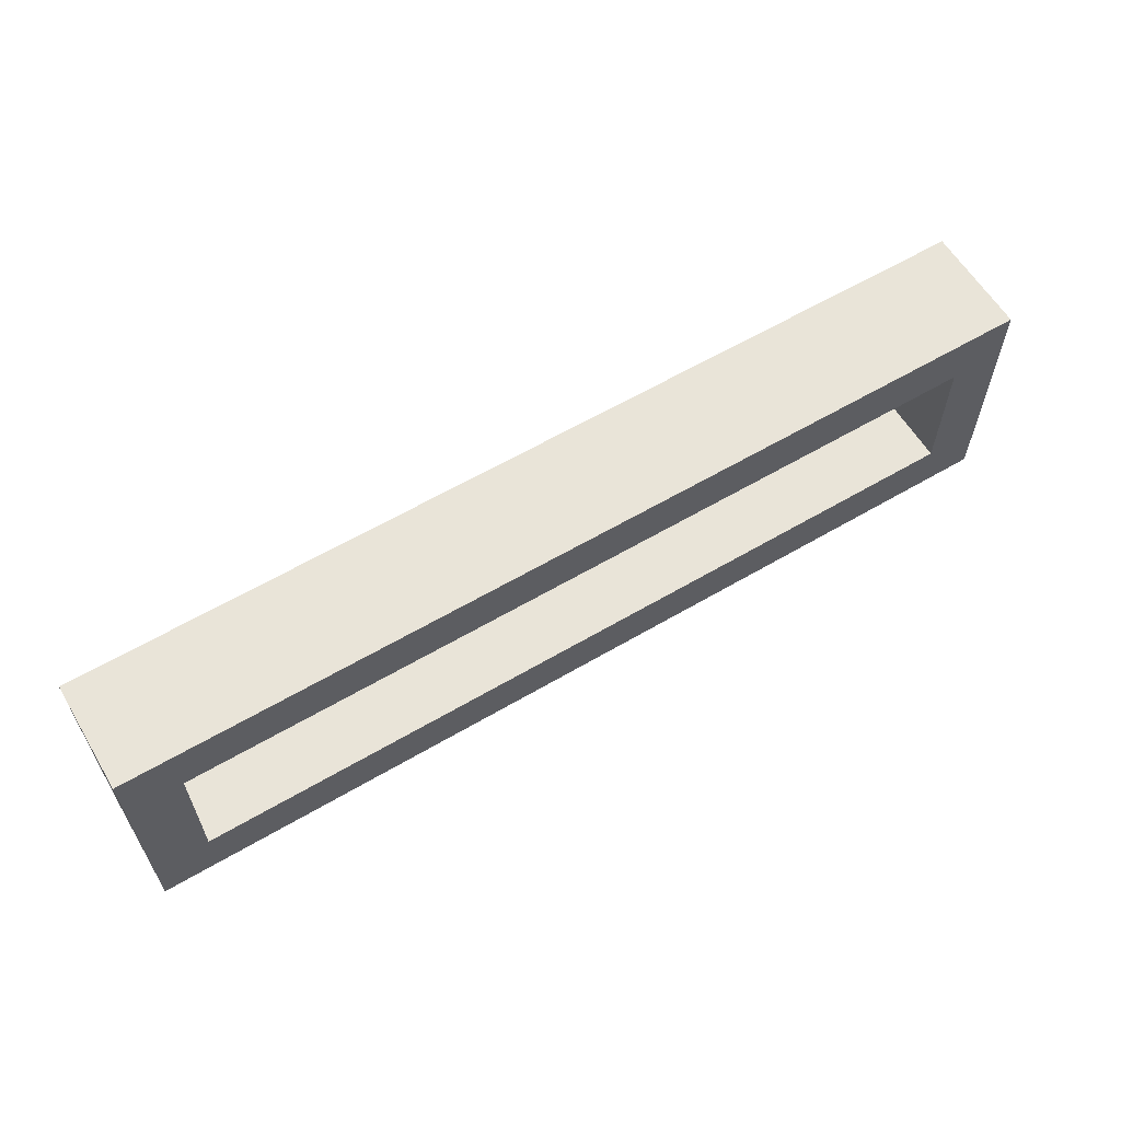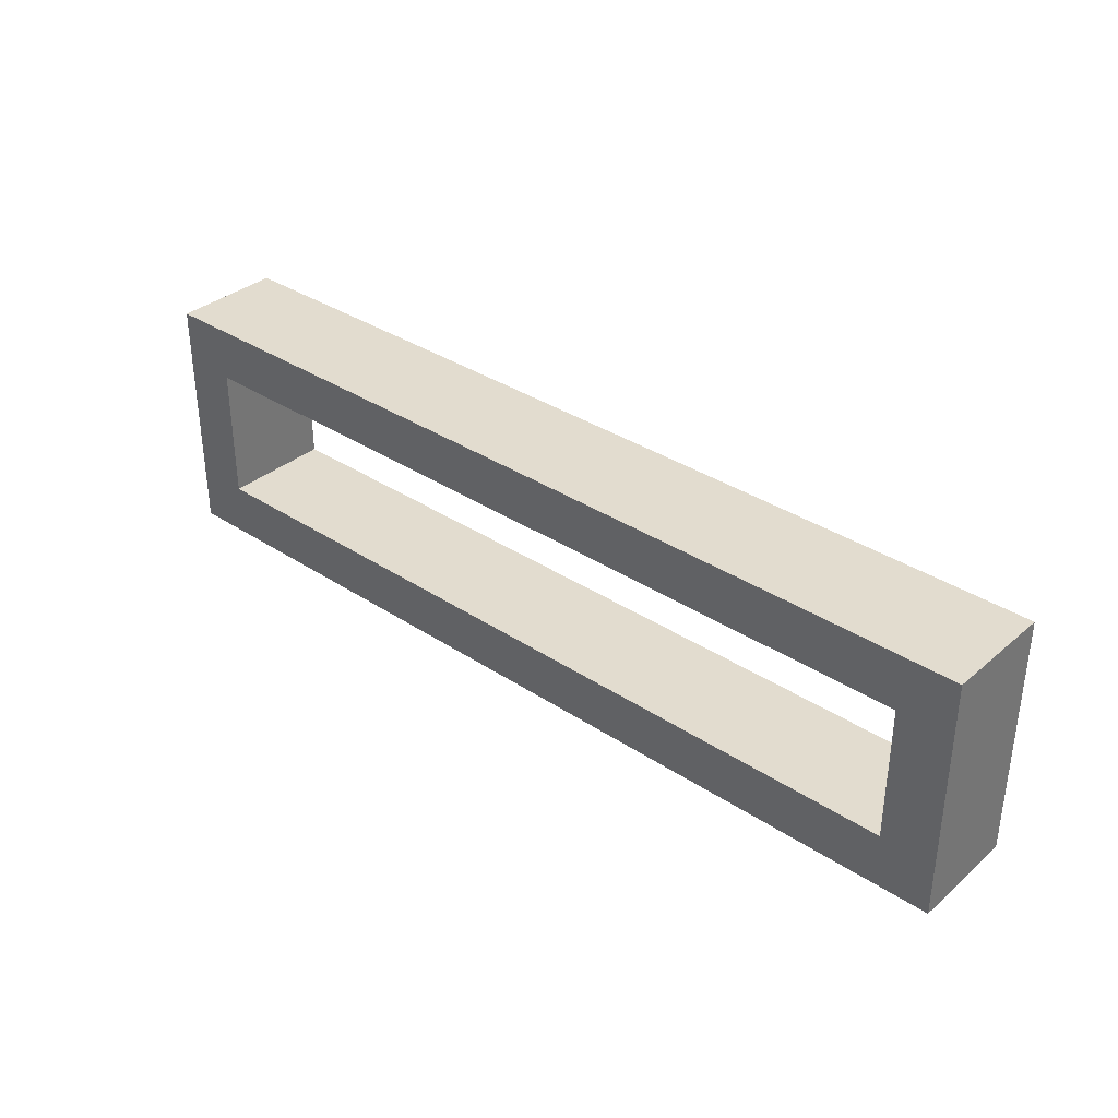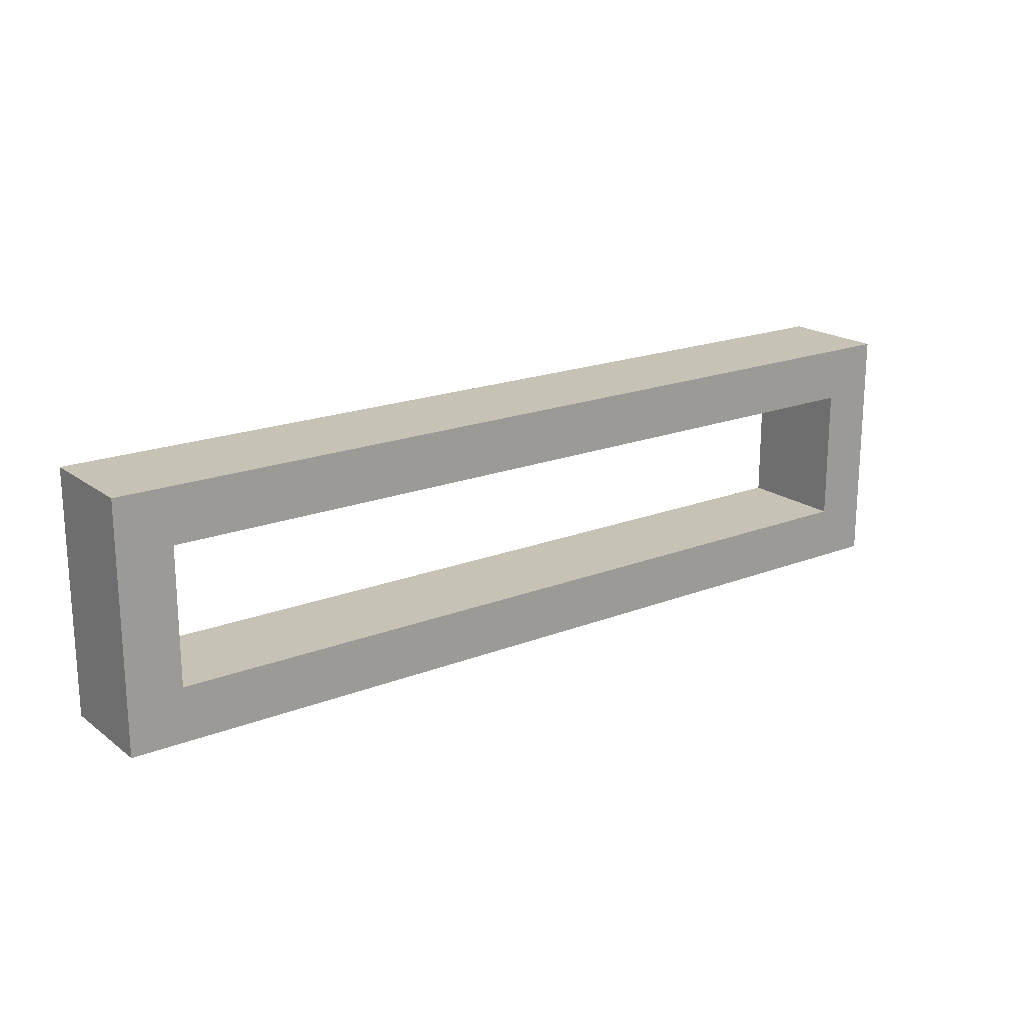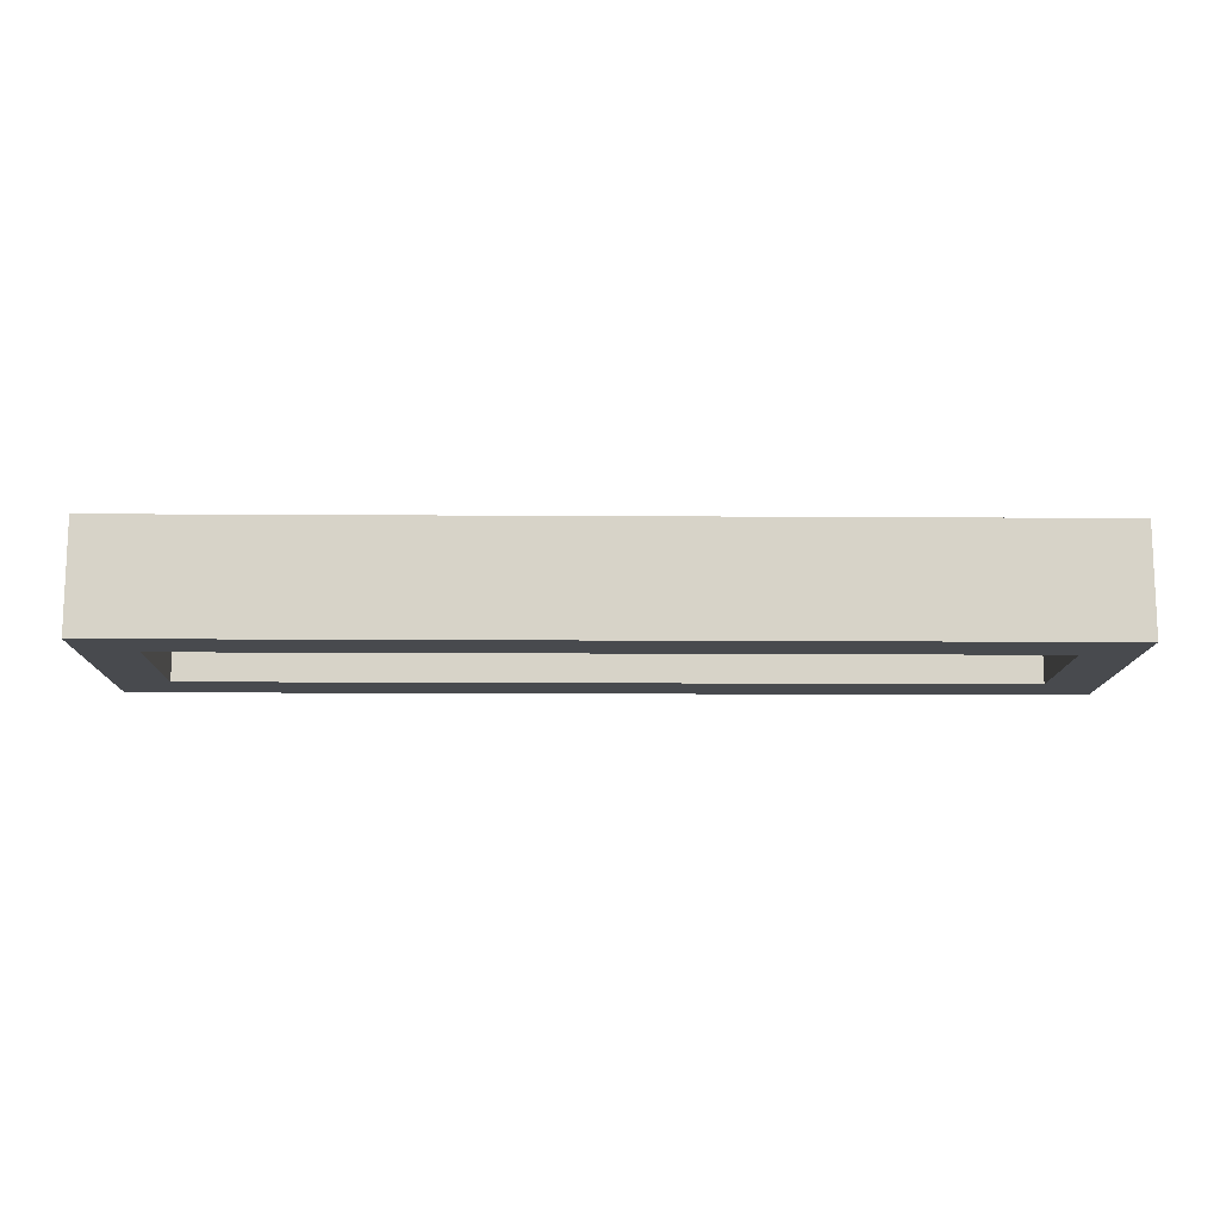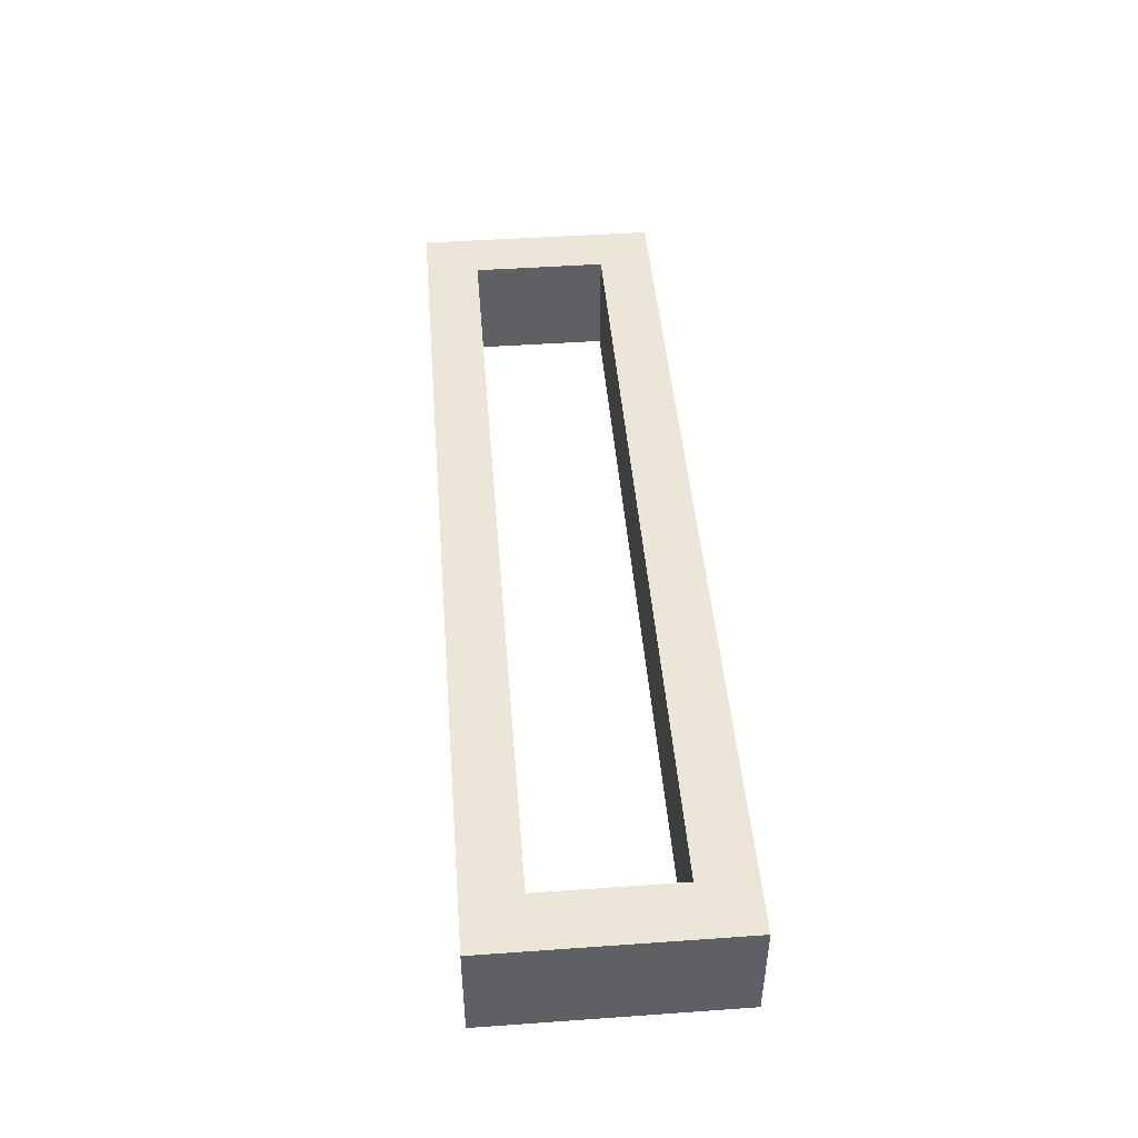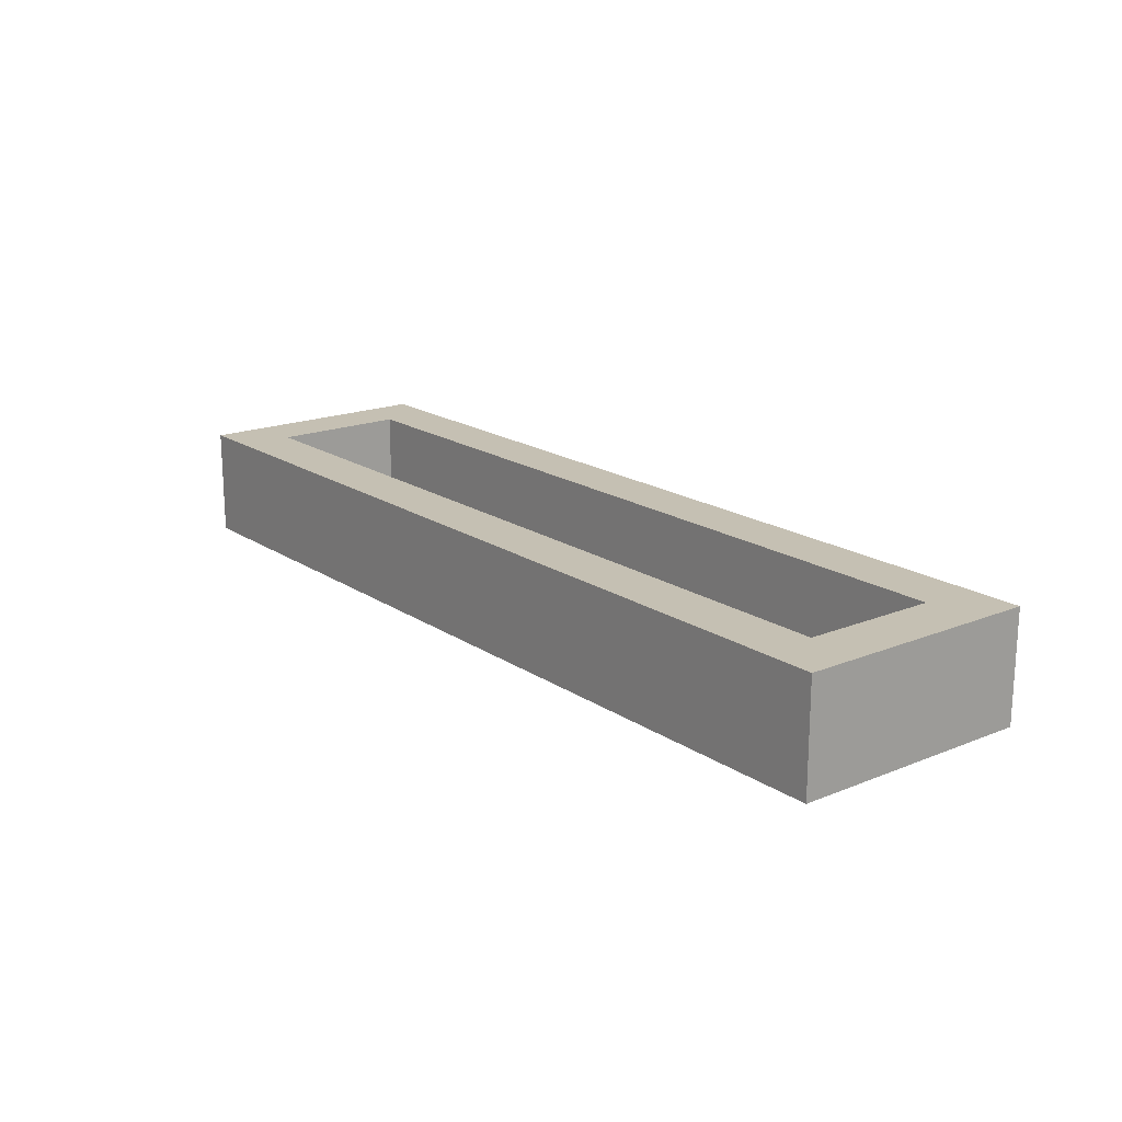
<metadata>
{"format":"obj","ext":"obj","renderer":"f3d","projection":"perspective","resolution":1024,"background":"white","views":[{"elev":60.6,"azim":149.0,"up":"+Z"},{"elev":34.7,"azim":41.5,"up":"+Z"},{"elev":19.1,"azim":143.6,"up":"+Z"},{"elev":-12.9,"azim":179.1,"up":"+Y"},{"elev":46.3,"azim":85.4,"up":"+Y"},{"elev":18.1,"azim":51.8,"up":"+Y"}]}
</metadata>
<code>
o e295f3c9541908586983f2c71f1f25ccca6c6d19aecd94e042ac790a13da467
v -770 80 -1445
v -770 120 -1355
v -770 120 -1445
v -770 80 -1355
v -750 120 -1375
v -750 120 -1425
v -450 120 -1425
v -430 120 -1445
v -430 120 -1355
v -450 120 -1375
v -430 80 -1445
v -750 80 -1425
v -750 80 -1375
v -450 80 -1375
v -430 80 -1355
v -450 80 -1425
f 1 2 3
f 1 4 2
f 3 2 5
f 6 3 5
f 8 3 7
f 3 6 7
f 7 10 9
f 8 7 9
f 5 2 9
f 10 5 9
f 8 11 1
f 3 8 1
f 4 1 12
f 13 4 12
f 15 4 14
f 4 13 14
f 14 16 11
f 15 14 11
f 12 1 11
f 16 12 11
f 4 15 9
f 4 9 2
f 15 11 8
f 15 8 9
f 12 16 7
f 12 7 6
f 16 14 10
f 16 10 7
f 14 13 5
f 14 5 10
f 13 12 6
f 13 6 5

</code>
